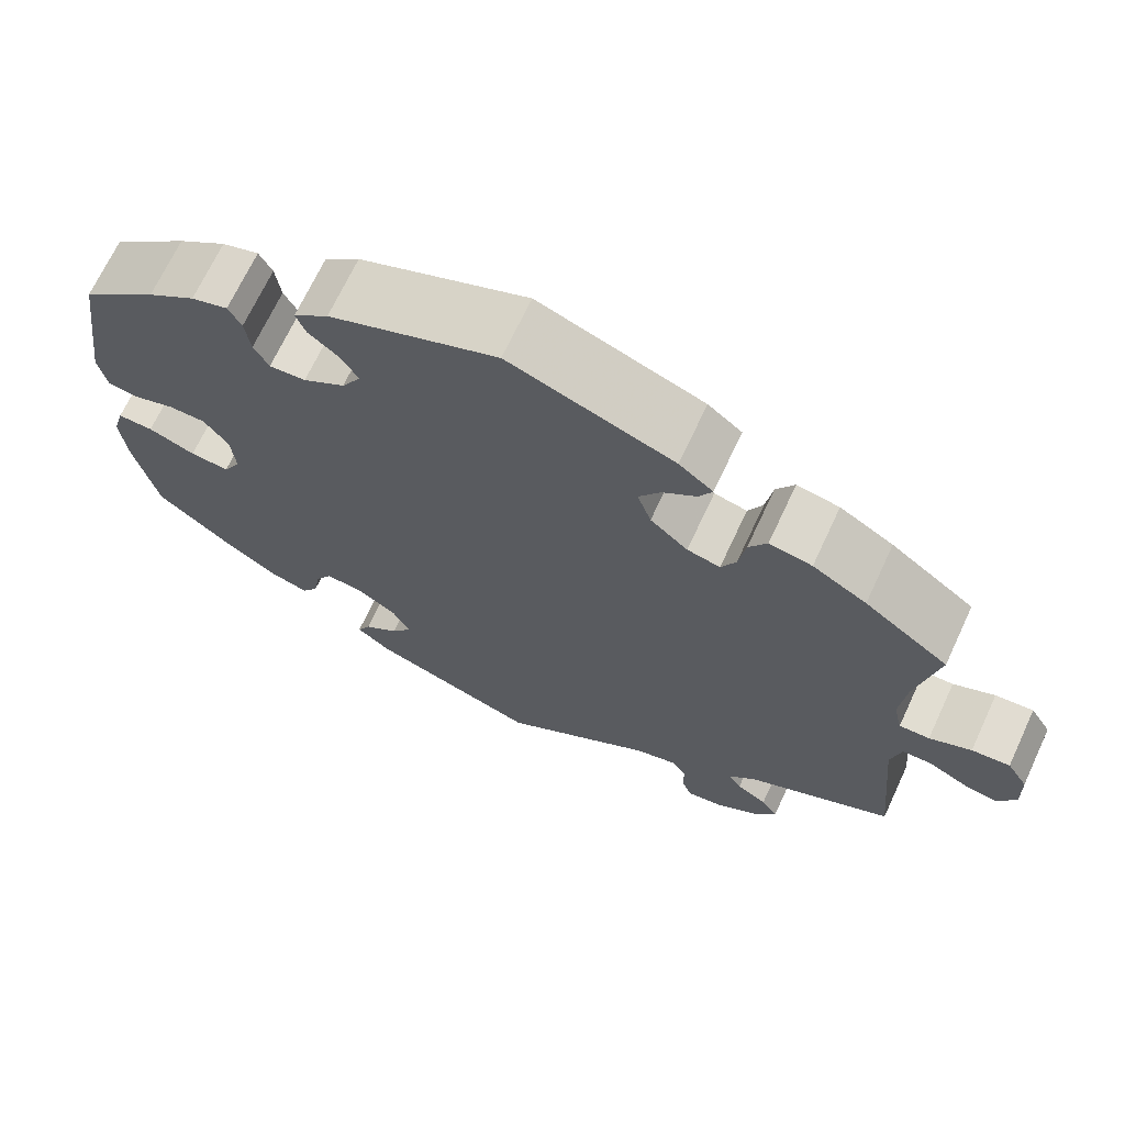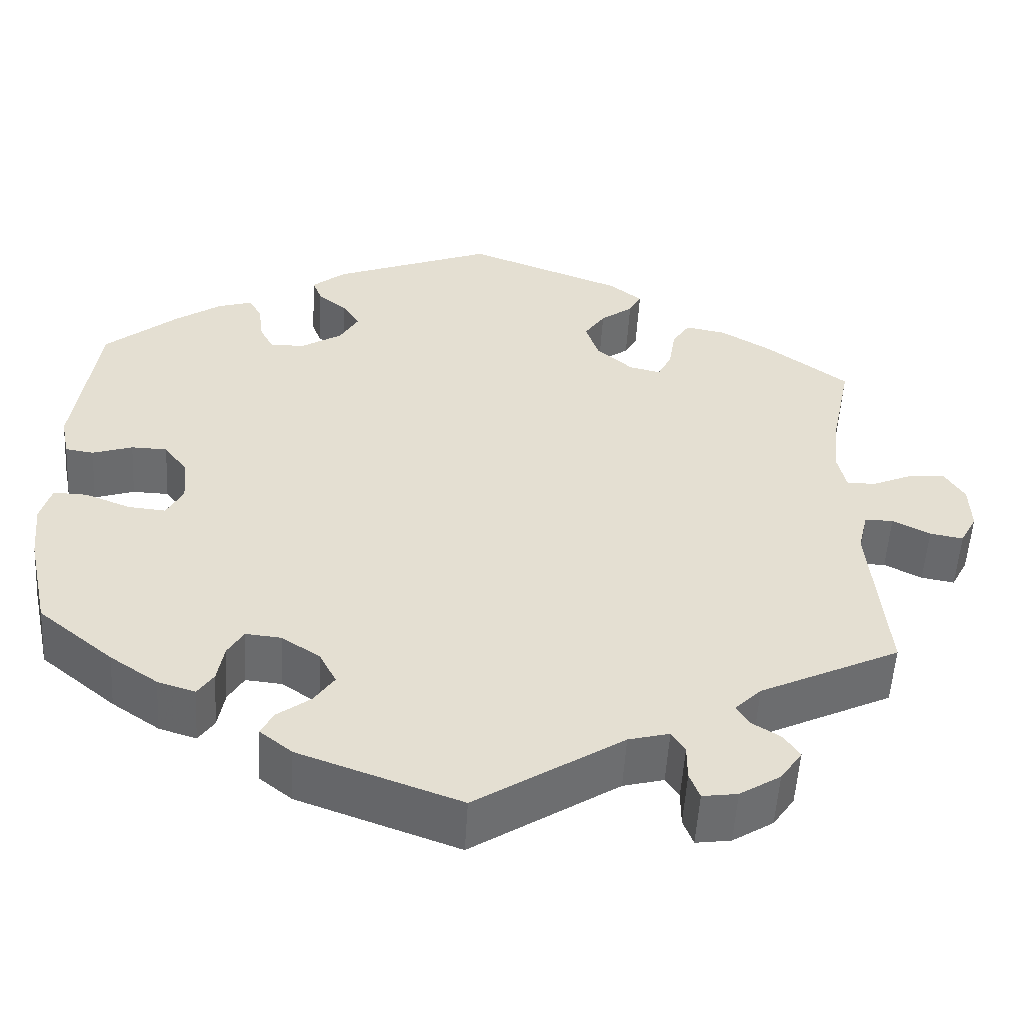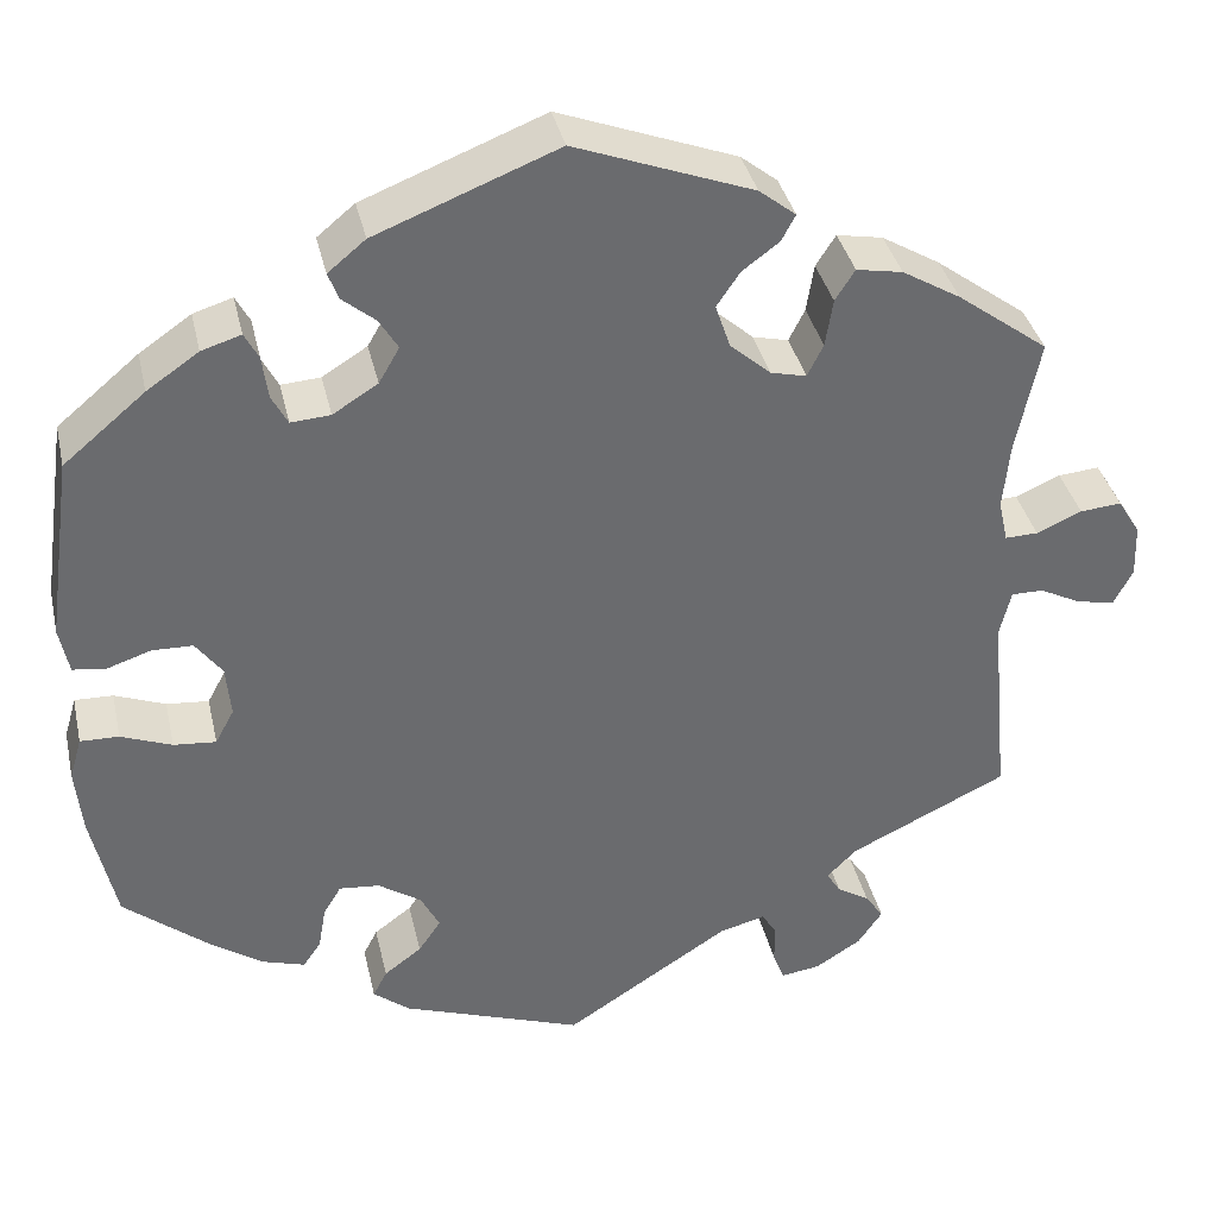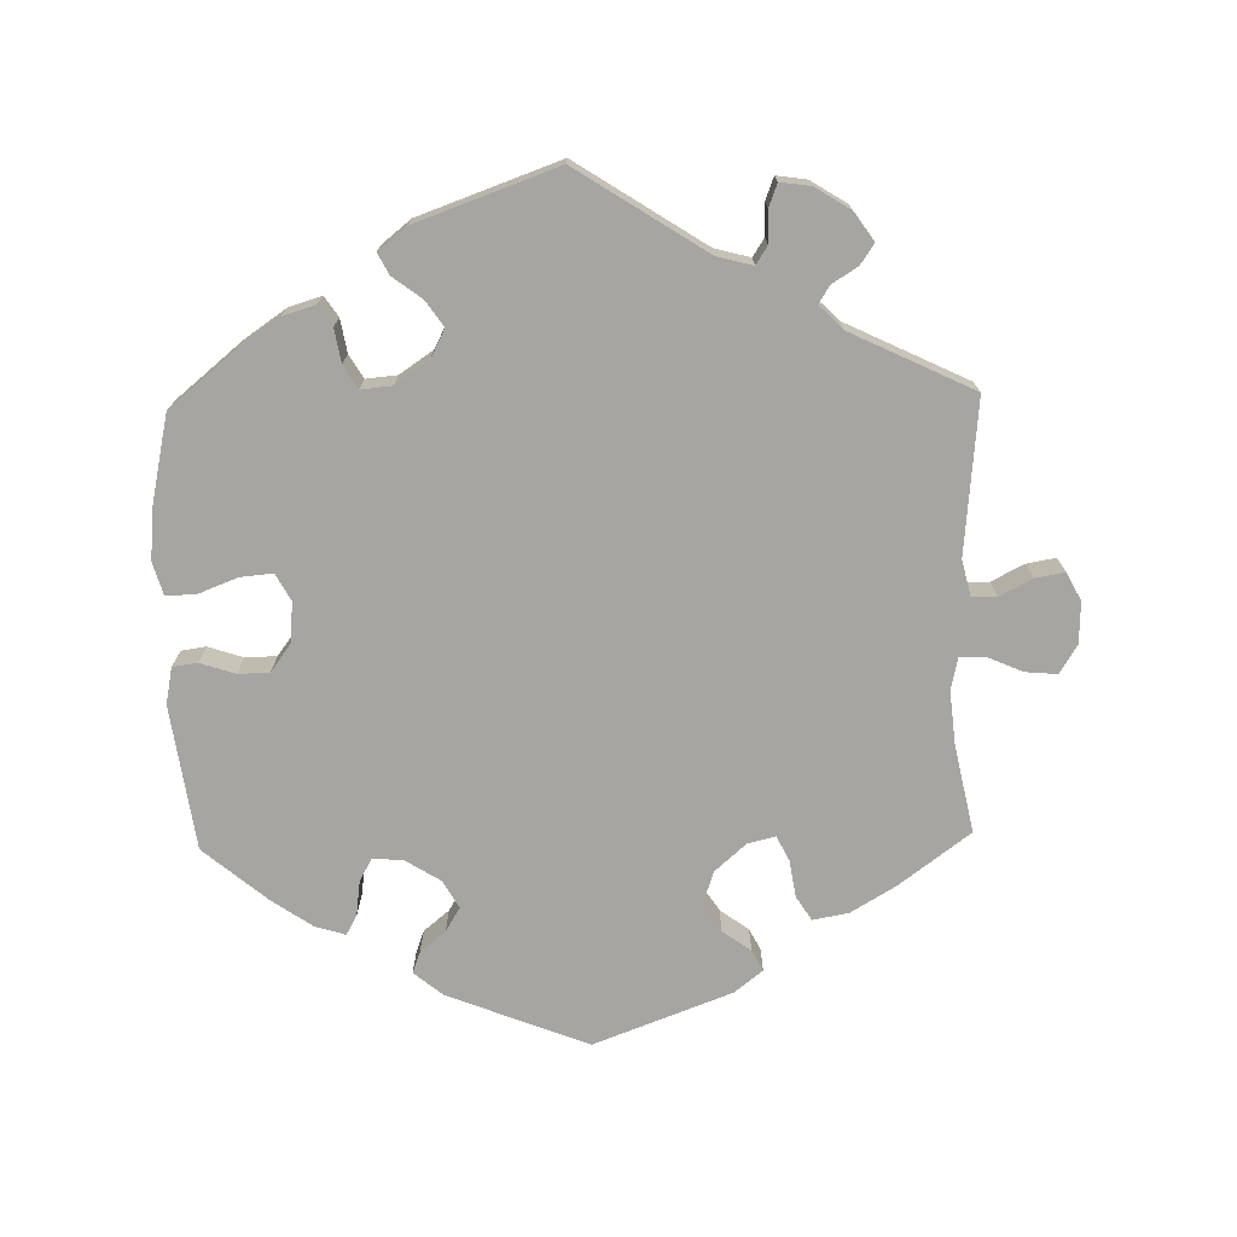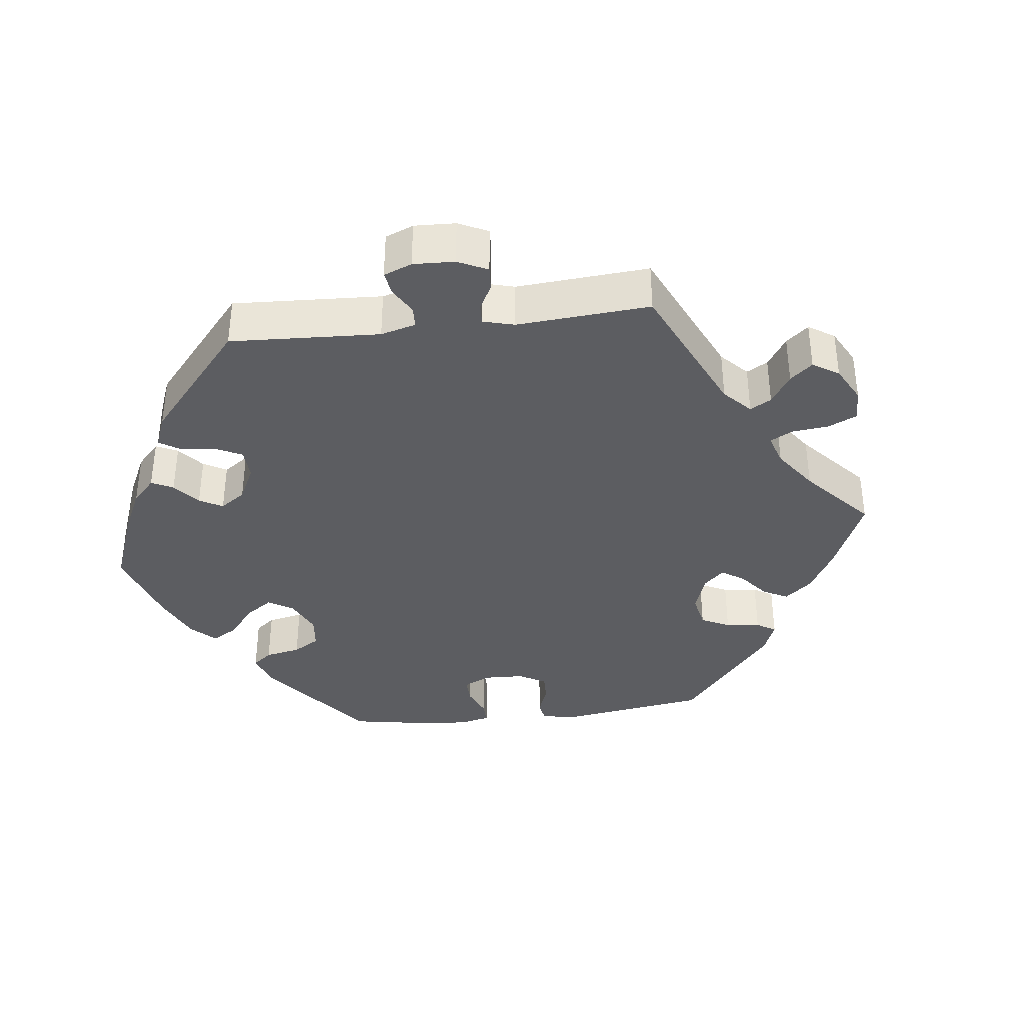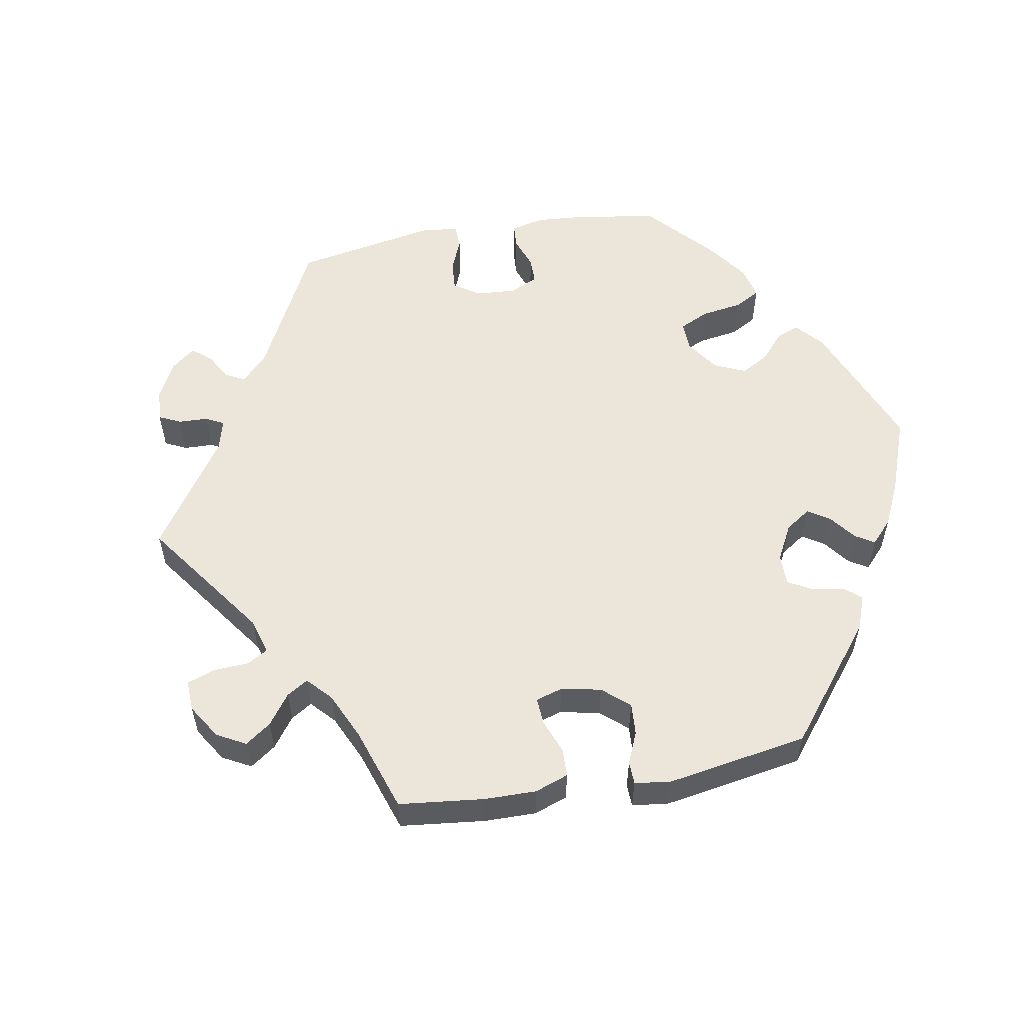
<metadata>
{"format":"obj","ext":"obj","renderer":"f3d","projection":"perspective","resolution":1024,"background":"white","views":[{"elev":69.1,"azim":-155.0,"up":"+Z"},{"elev":-53.6,"azim":176.6,"up":"+Z"},{"elev":37.0,"azim":167.4,"up":"+Z"},{"elev":-73.6,"azim":-178.7,"up":"+Y"},{"elev":-37.0,"azim":-143.1,"up":"+Y"},{"elev":56.1,"azim":-40.3,"up":"+Y"}]}
</metadata>
<code>
v -0.481 0.07 -0.078
v -0.493 0.07 -0.028
v -0.527 0.07 -0.028
v -0.572 0.07 -0.051
v -0.612 0.07 -0.058
v -0.632 0.07 -0.02
v -0.63 0.07 0.037
v -0.606 0.07 0.076
v -0.562 0.07 0.072
v -0.514 0.07 0.051
v -0.479 0.07 0.05
v -0.469 0.07 0.095
v -0.476 0.07 0.167
v -0.501 0.07 0.288
v -0.404 0.07 0.36
v -0.342 0.07 0.397
v -0.293 0.07 0.406
v -0.272 0.07 0.373
v -0.264 0.07 0.322
v -0.247 0.07 0.288
v -0.209 0.07 0.297
v -0.166 0.07 0.335
v -0.15 0.07 0.382
v -0.175 0.07 0.419
v -0.214 0.07 0.448
v -0.229 0.07 0.476
v -0.19 0.07 0.507
v -0.001 0.07 0.578
v 0.192 0.07 0.502
v 0.232 0.07 0.469
v 0.221 0.07 0.44
v 0.186 0.07 0.411
v 0.166 0.07 0.378
v 0.188 0.07 0.34
v 0.236 0.07 0.31
v 0.278 0.07 0.307
v 0.295 0.07 0.339
v 0.301 0.07 0.385
v 0.316 0.07 0.413
v 0.358 0.07 0.4
v 0.413 0.07 0.362
v 0.5 0.07 0.289
v 0.528 0.07 0.091
v 0.518 0.07 0.041
v 0.484 0.07 0.036
v 0.436 0.07 0.052
v 0.393 0.07 0.051
v 0.365 0.07 0.013
v 0.36 0.07 -0.042
v 0.38 0.07 -0.079
v 0.425 0.07 -0.075
v 0.479 0.07 -0.054
v 0.52 0.07 -0.053
v 0.533 0.07 -0.098
v 0.526 0.07 -0.169
v 0.5 0.07 -0.289
v 0.41 0.07 -0.363
v 0.353 0.07 -0.402
v 0.308 0.07 -0.416
v 0.289 0.07 -0.388
v 0.281 0.07 -0.342
v 0.262 0.07 -0.31
v 0.219 0.07 -0.314
v 0.173 0.07 -0.345
v 0.153 0.07 -0.384
v 0.177 0.07 -0.419
v 0.217 0.07 -0.449
v 0.232 0.07 -0.478
v 0.193 0.07 -0.509
v 0 0.07 -0.578
v -0.176 0.07 -0.464
v -0.225 0.07 -0.451
v -0.241 0.07 -0.476
v -0.241 0.07 -0.519
v -0.253 0.07 -0.551
v -0.295 0.07 -0.545
v -0.344 0.07 -0.514
v -0.37 0.07 -0.476
v -0.351 0.07 -0.448
v -0.316 0.07 -0.426
v -0.301 0.07 -0.402
v -0.333 0.07 -0.37
v -0.501 0.07 -0.289
v -0.481 0 -0.078
v -0.493 0 -0.028
v -0.527 0 -0.028
v -0.572 0 -0.051
v -0.612 0 -0.058
v -0.632 0 -0.02
v -0.63 0 0.037
v -0.606 0 0.076
v -0.562 0 0.072
v -0.514 0 0.051
v -0.479 0 0.05
v -0.469 0 0.095
v -0.476 0 0.167
v -0.501 0 0.288
v -0.404 0 0.36
v -0.342 0 0.397
v -0.293 0 0.406
v -0.272 0 0.373
v -0.264 0 0.322
v -0.247 0 0.288
v -0.209 0 0.297
v -0.166 0 0.335
v -0.15 0 0.382
v -0.175 0 0.419
v -0.214 0 0.448
v -0.229 0 0.476
v -0.19 0 0.507
v -0.001 0 0.578
v 0.192 0 0.502
v 0.232 0 0.469
v 0.221 0 0.44
v 0.186 0 0.411
v 0.166 0 0.378
v 0.188 0 0.34
v 0.236 0 0.31
v 0.278 0 0.307
v 0.295 0 0.339
v 0.301 0 0.385
v 0.316 0 0.413
v 0.358 0 0.4
v 0.413 0 0.362
v 0.5 0 0.289
v 0.528 0 0.091
v 0.518 0 0.041
v 0.484 0 0.036
v 0.436 0 0.052
v 0.393 0 0.051
v 0.365 0 0.013
v 0.36 0 -0.042
v 0.38 0 -0.079
v 0.425 0 -0.075
v 0.479 0 -0.054
v 0.52 0 -0.053
v 0.533 0 -0.098
v 0.526 0 -0.169
v 0.5 0 -0.289
v 0.41 0 -0.363
v 0.353 0 -0.402
v 0.308 0 -0.416
v 0.289 0 -0.388
v 0.281 0 -0.342
v 0.262 0 -0.31
v 0.219 0 -0.314
v 0.173 0 -0.345
v 0.153 0 -0.384
v 0.177 0 -0.419
v 0.217 0 -0.449
v 0.232 0 -0.478
v 0.193 0 -0.509
v 0 0 -0.578
v -0.176 0 -0.464
v -0.225 0 -0.451
v -0.241 0 -0.476
v -0.241 0 -0.519
v -0.253 0 -0.551
v -0.295 0 -0.545
v -0.344 0 -0.514
v -0.37 0 -0.476
v -0.351 0 -0.448
v -0.316 0 -0.426
v -0.301 0 -0.402
v -0.333 0 -0.37
v -0.501 0 -0.289
f 82 83 1
f 81 82 1 2
f 77 78 79 80
f 77 80 81
f 76 77 81
f 73 74 75 76
f 72 73 76 81
f 71 72 81 2
f 69 70 71 2
f 66 67 68 69
f 65 66 69 2
f 58 59 60 61
f 58 61 62
f 57 58 62
f 56 57 62
f 55 56 62
f 54 55 62 63
f 51 52 53 54
f 50 51 54 63
f 43 44 45 46
f 43 46 47
f 42 43 47
f 41 42 47 48
f 37 38 39 40
f 36 37 40 41
f 29 30 31 32
f 29 32 33
f 28 29 33
f 27 28 33 34
f 24 25 26 27
f 23 24 27 34
f 16 17 18 19
f 16 19 20
f 13 14 15 16
f 12 13 16 20
f 11 12 20 21
f 7 8 9 10
f 7 10 11
f 6 7 11
f 3 4 5 6
f 2 3 6 11
f 64 65 2 11
f 49 50 63 64
f 48 49 64 11
f 36 41 48
f 35 36 48 11
f 22 23 34 35
f 11 21 22 35
f 84 166 165
f 85 84 165 164
f 163 162 161 160
f 164 163 160
f 164 160 159
f 159 158 157 156
f 164 159 156 155
f 85 164 155 154
f 85 154 153 152
f 152 151 150 149
f 85 152 149 148
f 144 143 142 141
f 145 144 141
f 145 141 140
f 145 140 139
f 145 139 138
f 146 145 138 137
f 137 136 135 134
f 146 137 134 133
f 129 128 127 126
f 130 129 126
f 130 126 125
f 131 130 125 124
f 123 122 121 120
f 124 123 120 119
f 115 114 113 112
f 116 115 112
f 116 112 111
f 117 116 111 110
f 110 109 108 107
f 117 110 107 106
f 102 101 100 99
f 103 102 99
f 99 98 97 96
f 103 99 96 95
f 104 103 95 94
f 93 92 91 90
f 94 93 90
f 94 90 89
f 89 88 87 86
f 94 89 86 85
f 94 85 148 147
f 147 146 133 132
f 94 147 132 131
f 131 124 119
f 94 131 119 118
f 118 117 106 105
f 118 105 104 94
f 1 84 85 2
f 2 85 86 3
f 3 86 87 4
f 4 87 88 5
f 5 88 89 6
f 6 89 90 7
f 7 90 91 8
f 8 91 92 9
f 9 92 93 10
f 10 93 94 11
f 11 94 95 12
f 12 95 96 13
f 13 96 97 14
f 14 97 98 15
f 15 98 99 16
f 16 99 100 17
f 17 100 101 18
f 18 101 102 19
f 19 102 103 20
f 20 103 104 21
f 21 104 105 22
f 22 105 106 23
f 23 106 107 24
f 24 107 108 25
f 25 108 109 26
f 26 109 110 27
f 27 110 111 28
f 28 111 112 29
f 29 112 113 30
f 30 113 114 31
f 31 114 115 32
f 32 115 116 33
f 33 116 117 34
f 34 117 118 35
f 35 118 119 36
f 36 119 120 37
f 37 120 121 38
f 38 121 122 39
f 39 122 123 40
f 40 123 124 41
f 41 124 125 42
f 42 125 126 43
f 43 126 127 44
f 44 127 128 45
f 45 128 129 46
f 46 129 130 47
f 47 130 131 48
f 48 131 132 49
f 49 132 133 50
f 50 133 134 51
f 51 134 135 52
f 52 135 136 53
f 53 136 137 54
f 54 137 138 55
f 55 138 139 56
f 56 139 140 57
f 57 140 141 58
f 58 141 142 59
f 59 142 143 60
f 60 143 144 61
f 61 144 145 62
f 62 145 146 63
f 63 146 147 64
f 64 147 148 65
f 65 148 149 66
f 66 149 150 67
f 67 150 151 68
f 68 151 152 69
f 69 152 153 70
f 70 153 154 71
f 71 154 155 72
f 72 155 156 73
f 73 156 157 74
f 74 157 158 75
f 75 158 159 76
f 76 159 160 77
f 77 160 161 78
f 78 161 162 79
f 79 162 163 80
f 80 163 164 81
f 81 164 165 82
f 82 165 166 83
f 83 166 84 1

</code>
